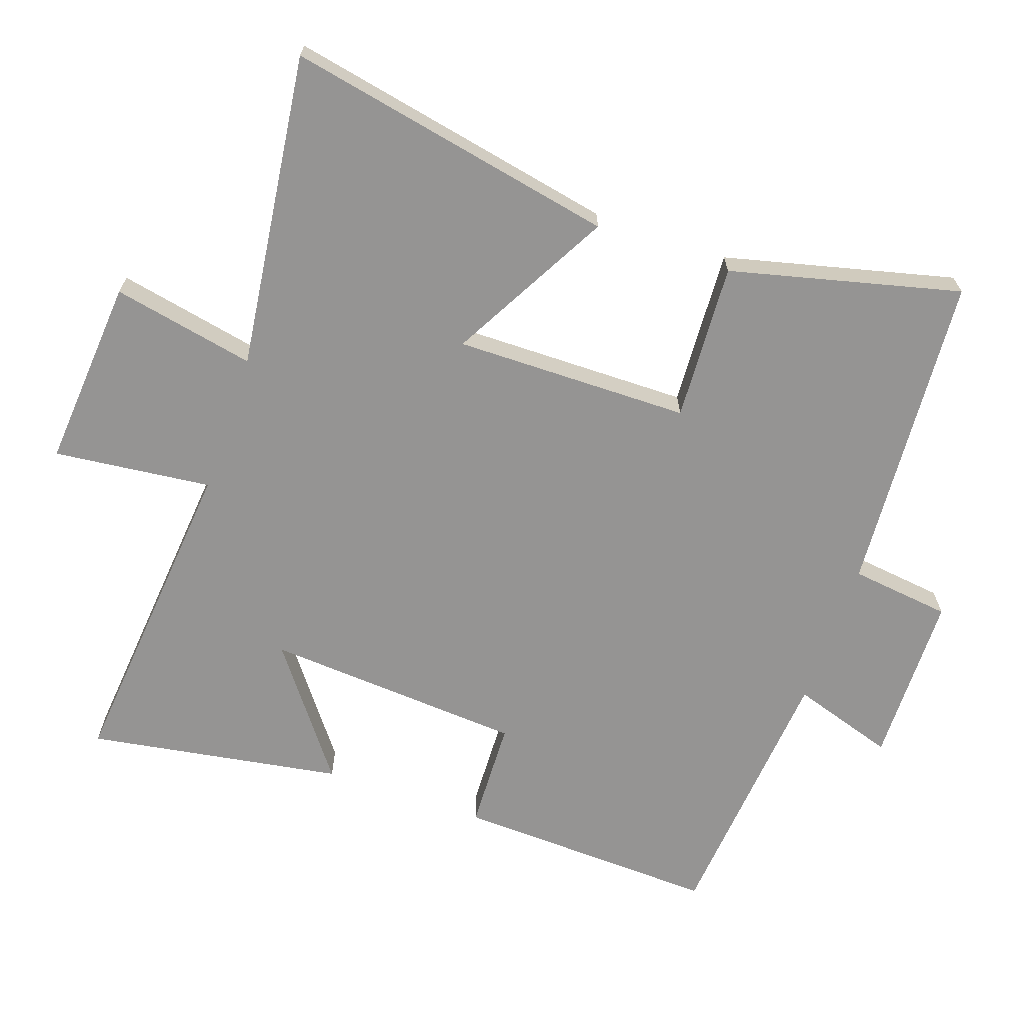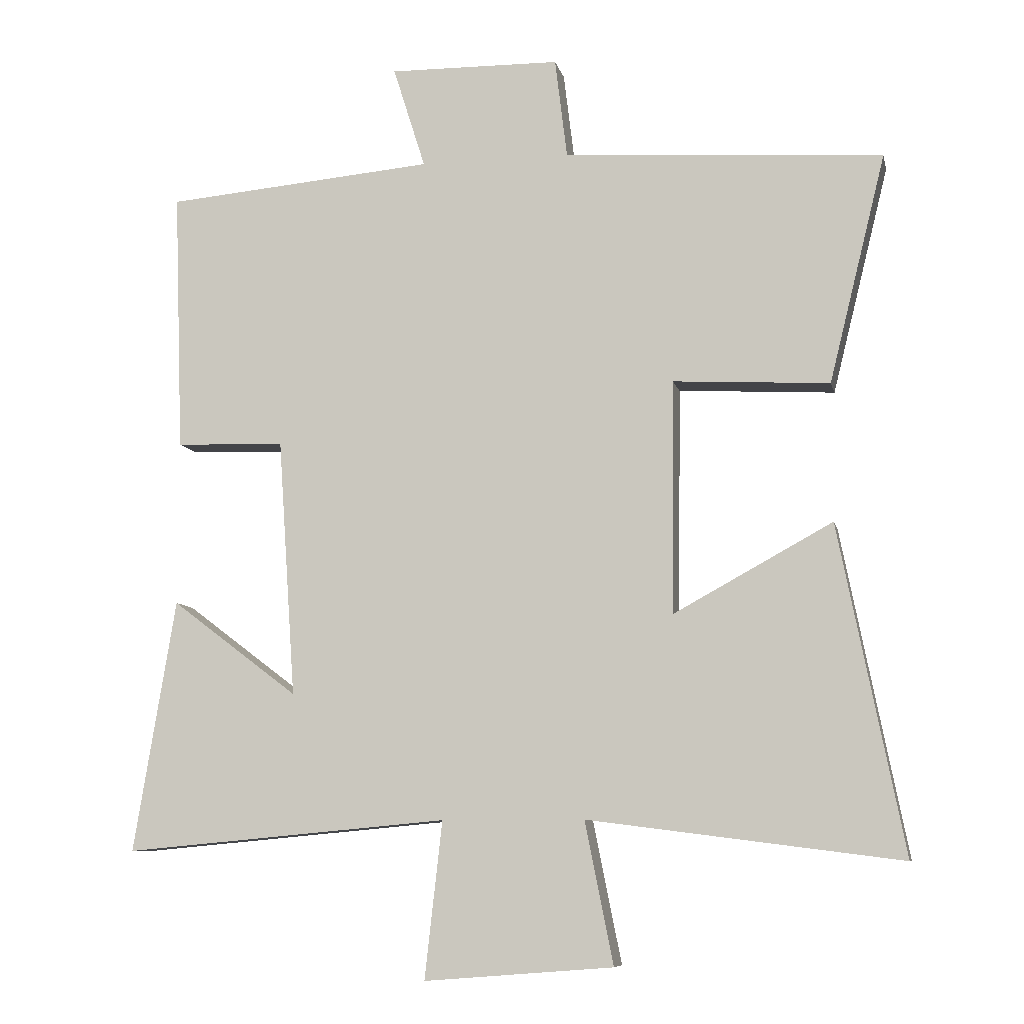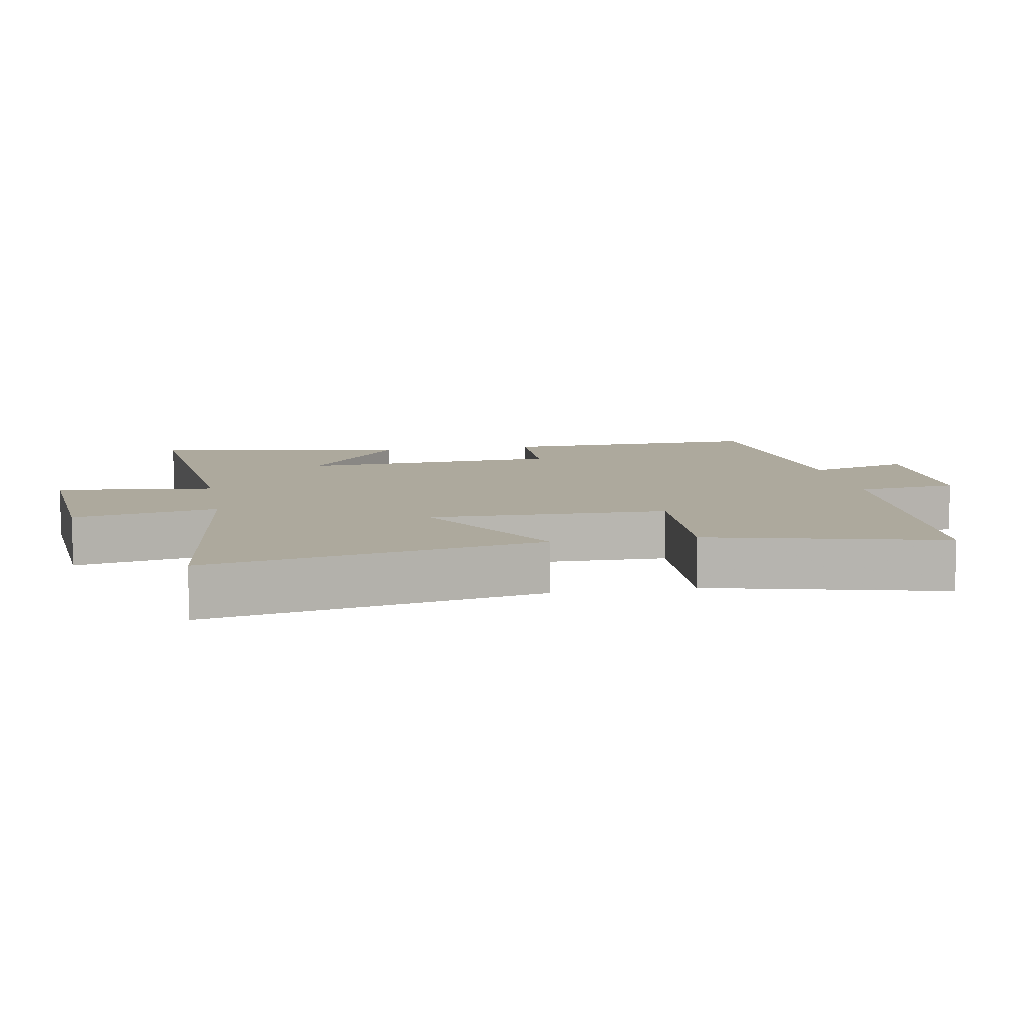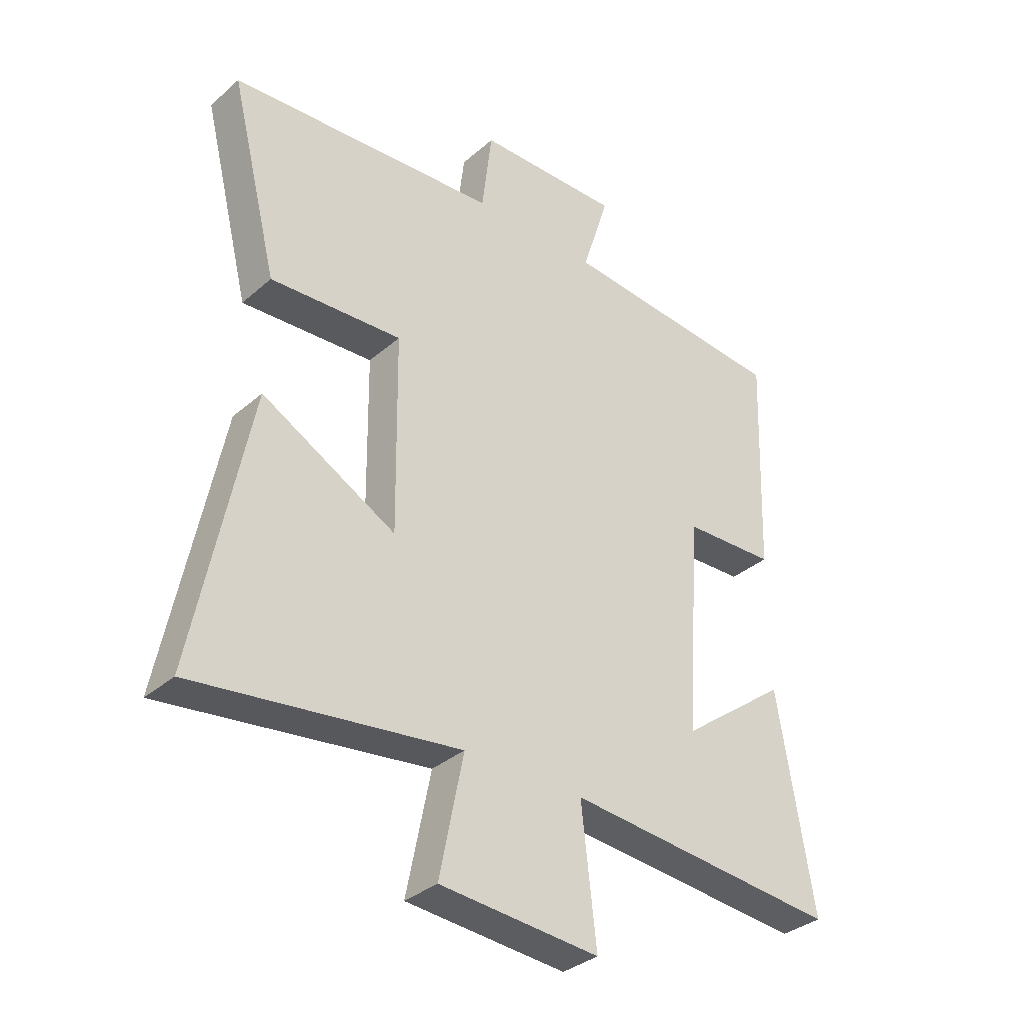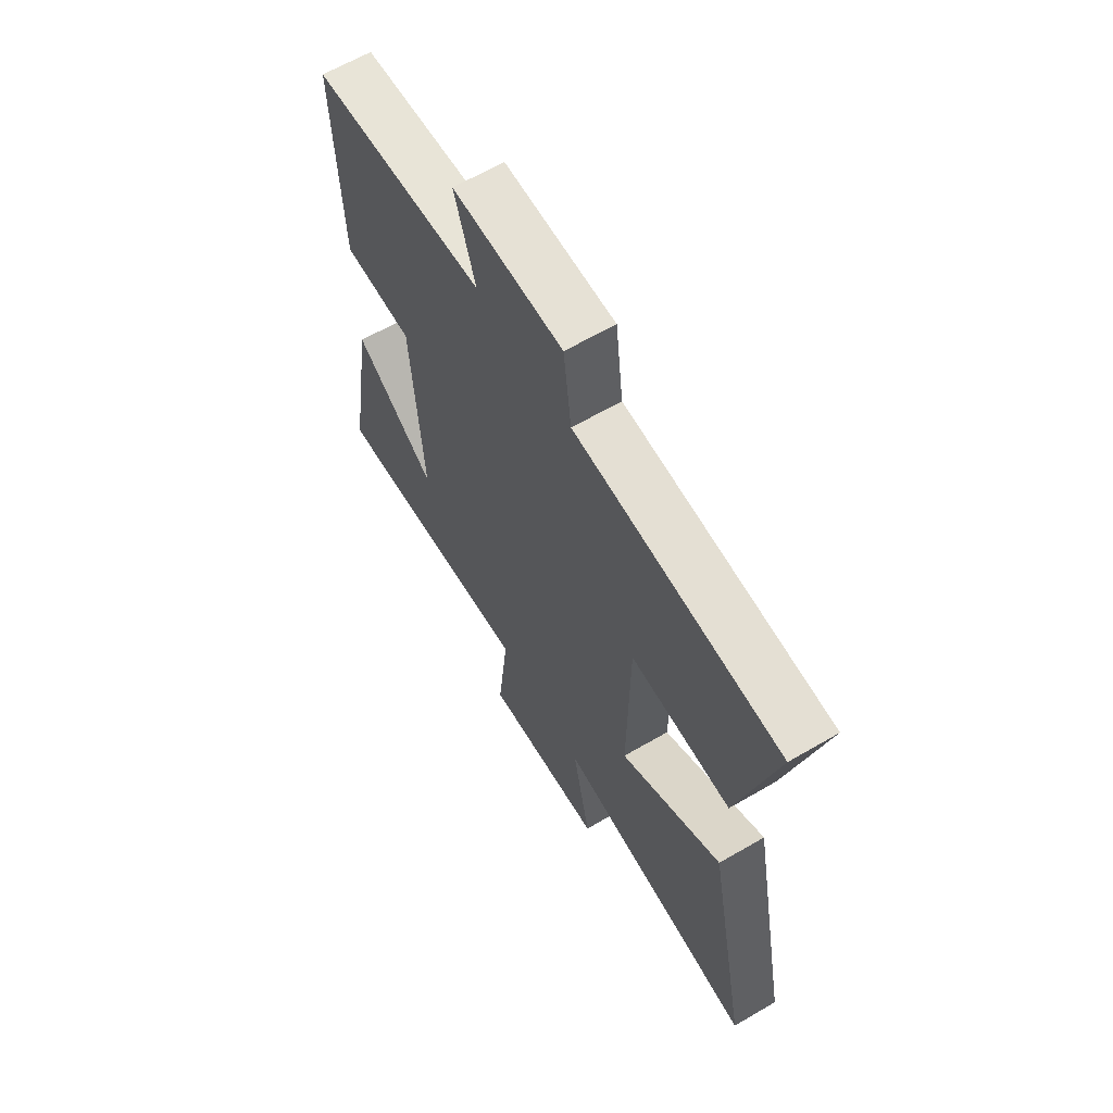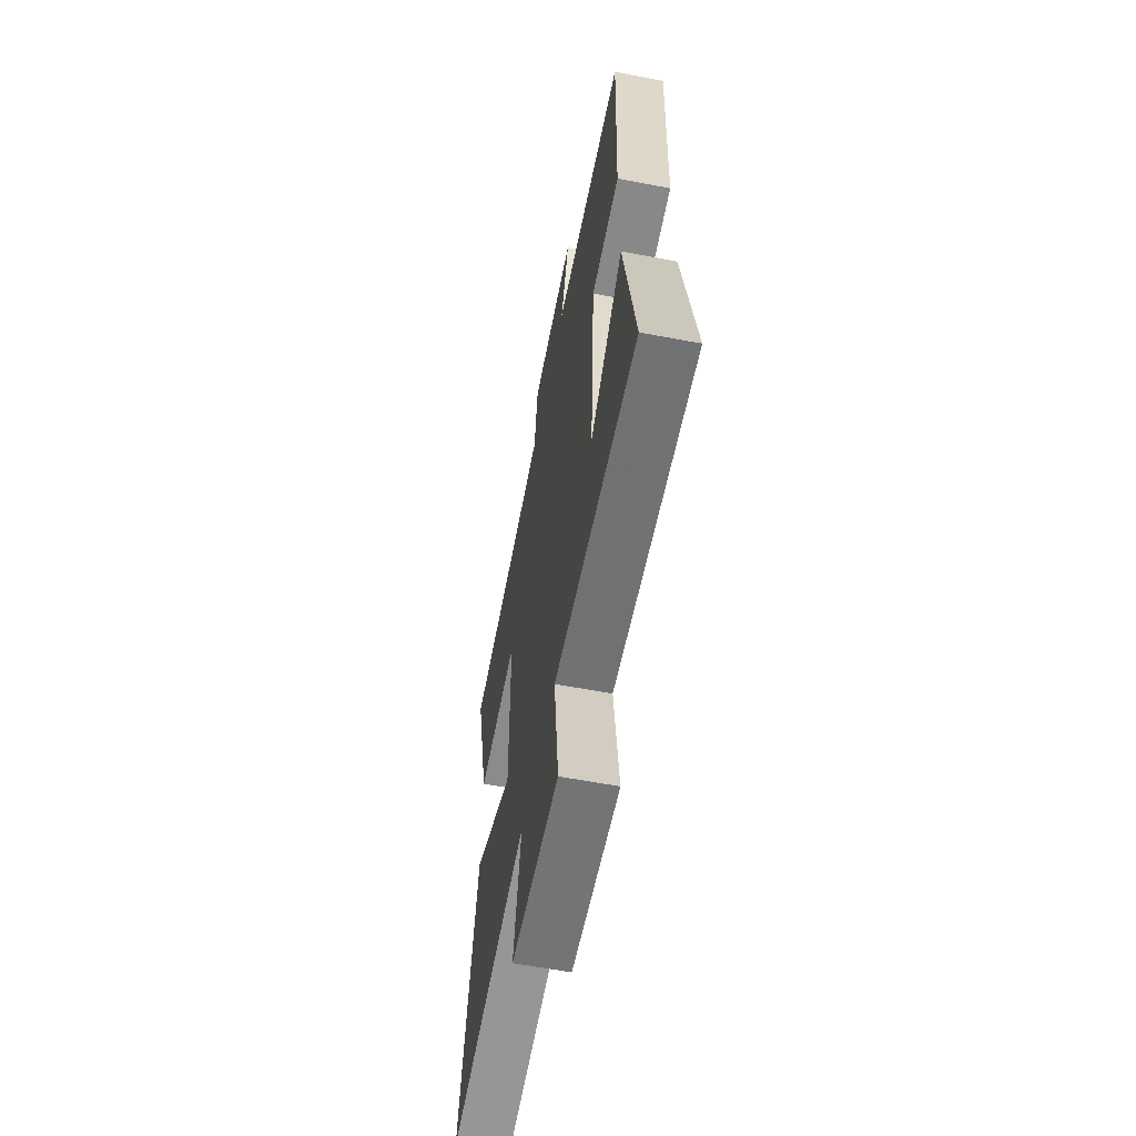
<metadata>
{"format":"obj","ext":"obj","renderer":"f3d","projection":"perspective","resolution":1024,"background":"white","views":[{"elev":-67.1,"azim":-109.2,"up":"+Y"},{"elev":-8.7,"azim":-167.7,"up":"+Z"},{"elev":8.9,"azim":-100.2,"up":"+Y"},{"elev":-34.2,"azim":-40.7,"up":"+Z"},{"elev":63.7,"azim":-120.5,"up":"+Z"},{"elev":-60.6,"azim":79.0,"up":"+Z"}]}
</metadata>
<code>
v 0.514 0.07 0.465
v 0.5 0.07 0.077
v 0.338 0.07 0.071
v 0.312 0.07 -0.311
v 0.5 0.07 -0.169
v 0.562 0.07 -0.544
v 0.08 0.07 -0.5
v 0.106 0.07 -0.732
v -0.174 0.07 -0.71
v -0.132 0.07 -0.5
v -0.596 0.07 -0.56
v -0.5 0.07 -0.075
v -0.264 0.07 -0.204
v -0.268 0.07 0.142
v -0.5 0.07 0.129
v -0.584 0.07 0.467
v -0.11 0.07 0.5
v -0.092 0.07 0.648
v 0.162 0.07 0.652
v 0.114 0.07 0.5
v 0.514 0 0.465
v 0.5 0 0.077
v 0.338 0 0.071
v 0.312 0 -0.311
v 0.5 0 -0.169
v 0.562 0 -0.544
v 0.08 0 -0.5
v 0.106 0 -0.732
v -0.174 0 -0.71
v -0.132 0 -0.5
v -0.596 0 -0.56
v -0.5 0 -0.075
v -0.264 0 -0.204
v -0.268 0 0.142
v -0.5 0 0.129
v -0.584 0 0.467
v -0.11 0 0.5
v -0.092 0 0.648
v 0.162 0 0.652
v 0.114 0 0.5
f 17 18 19 20
f 17 20 1
f 16 17 1
f 15 16 1
f 14 15 1
f 13 14 1
f 10 11 12 13
f 10 13 1
f 7 8 9 10
f 7 10 1
f 4 5 6 7
f 3 4 7
f 3 7 1
f 1 2 3
f 40 39 38 37
f 21 40 37
f 21 37 36
f 21 36 35
f 21 35 34
f 21 34 33
f 33 32 31 30
f 21 33 30
f 30 29 28 27
f 21 30 27
f 27 26 25 24
f 27 24 23
f 21 27 23
f 23 22 21
f 1 21 22 2
f 2 22 23 3
f 3 23 24 4
f 4 24 25 5
f 5 25 26 6
f 6 26 27 7
f 7 27 28 8
f 8 28 29 9
f 9 29 30 10
f 10 30 31 11
f 11 31 32 12
f 12 32 33 13
f 13 33 34 14
f 14 34 35 15
f 15 35 36 16
f 16 36 37 17
f 17 37 38 18
f 18 38 39 19
f 19 39 40 20
f 20 40 21 1

</code>
